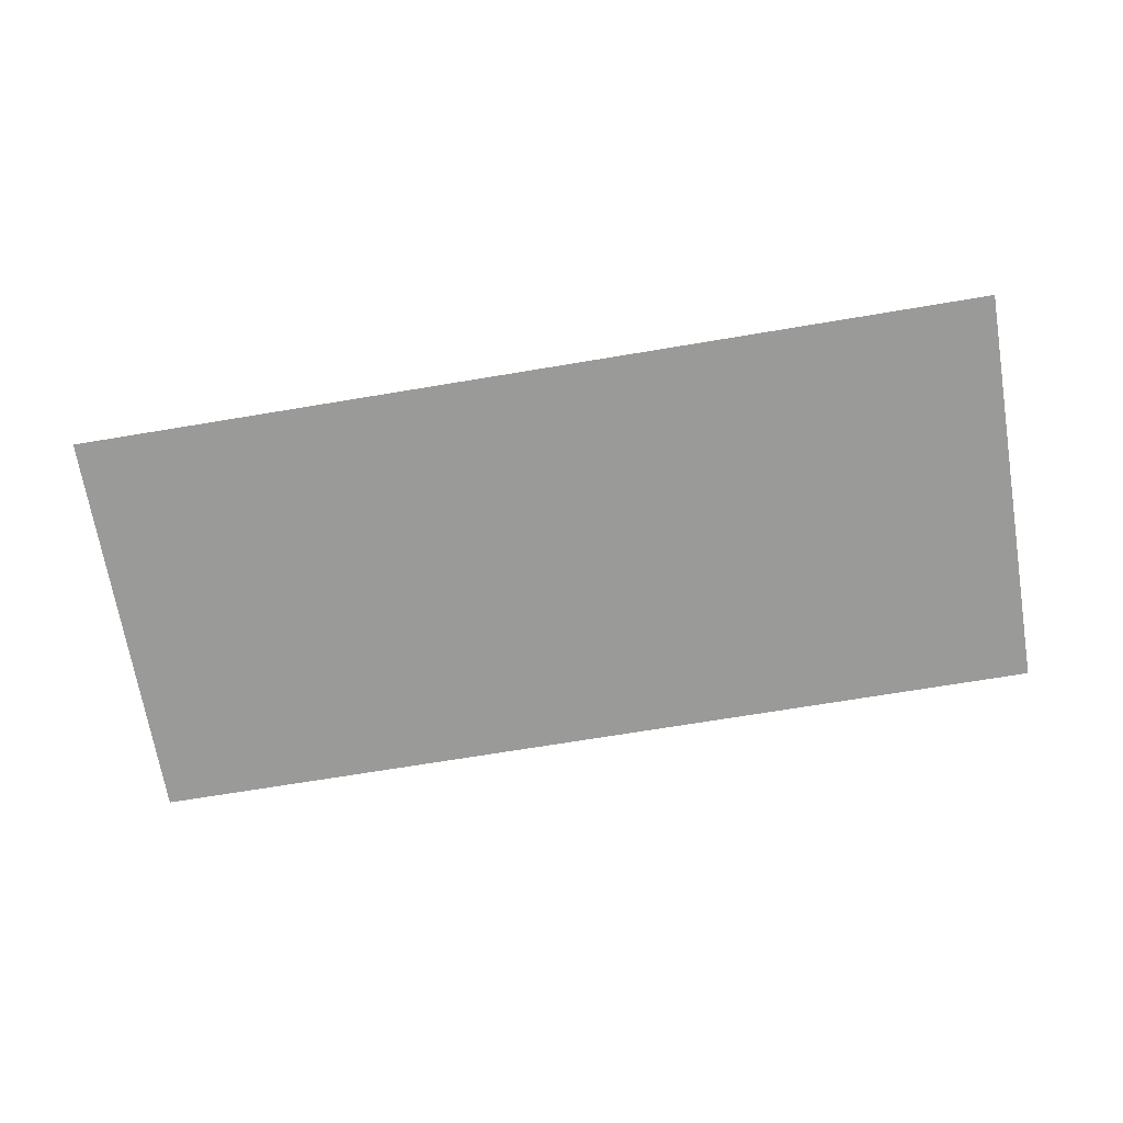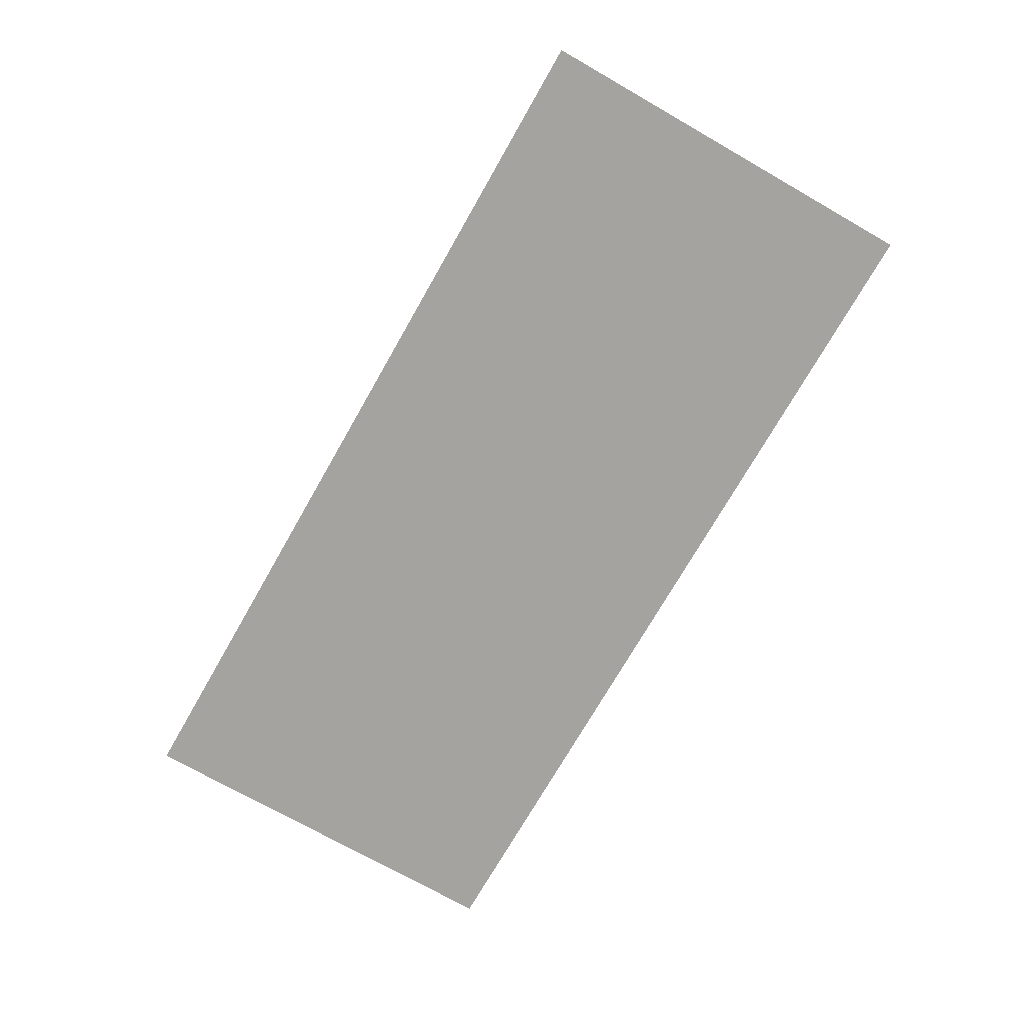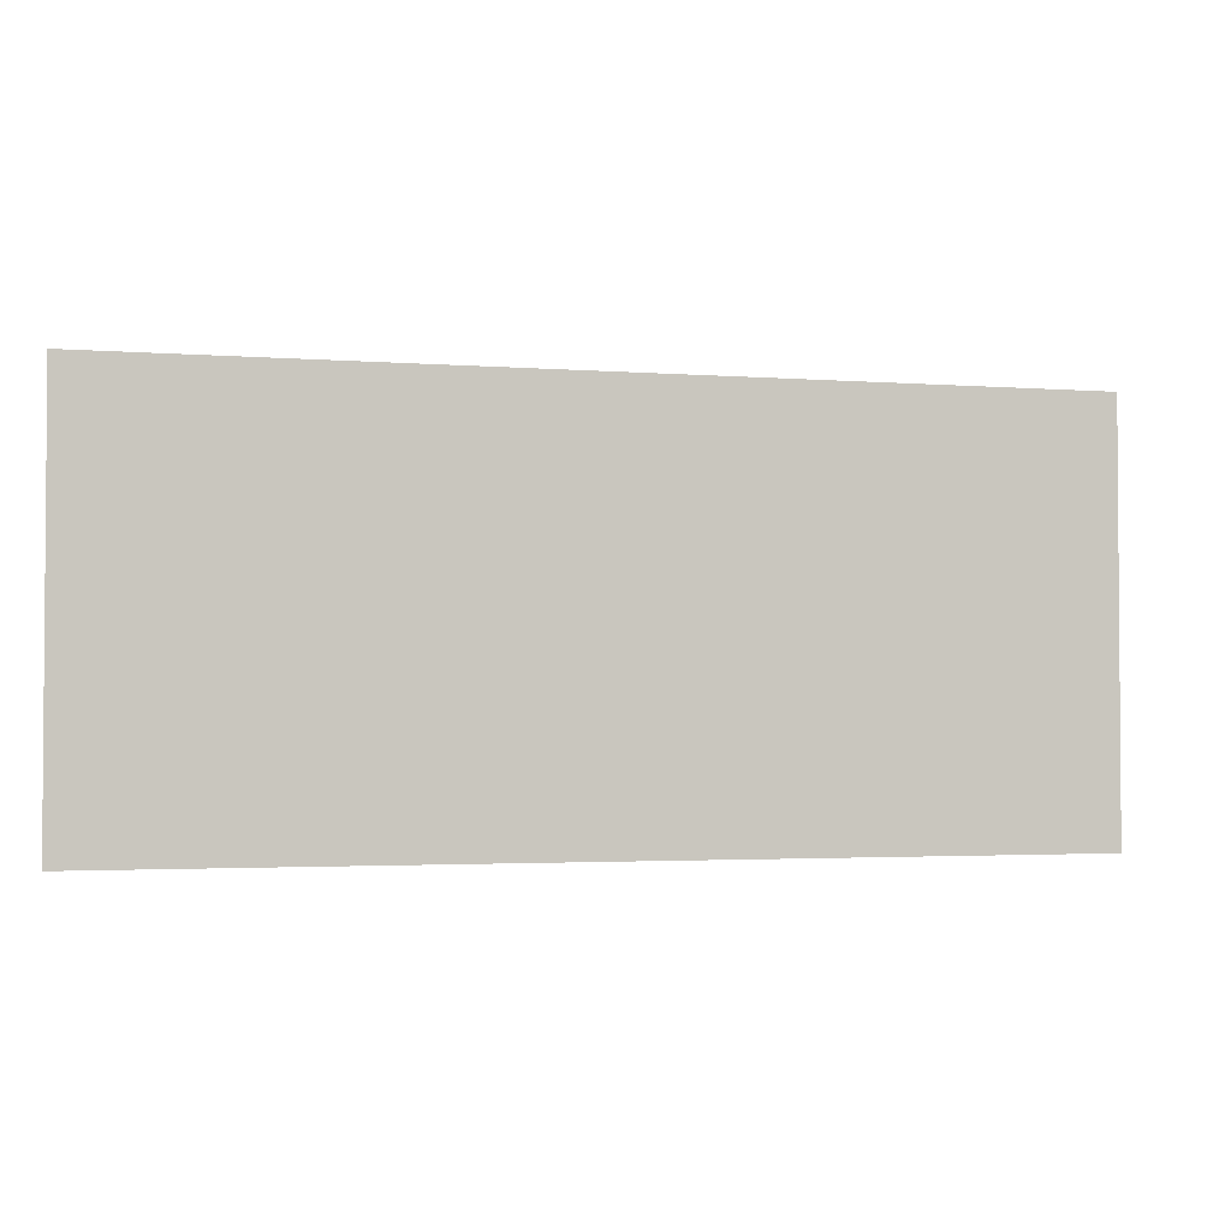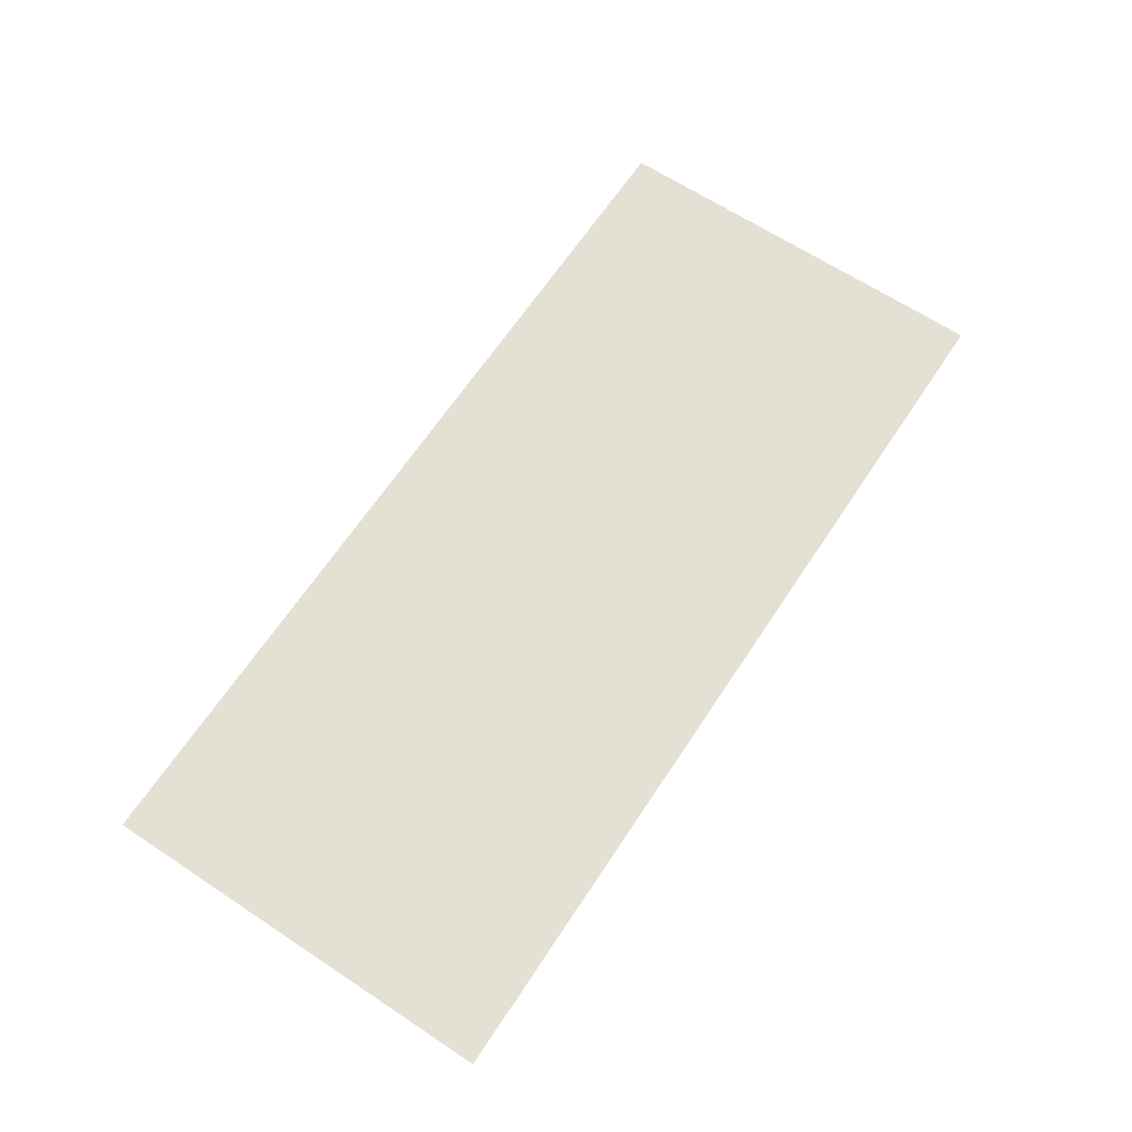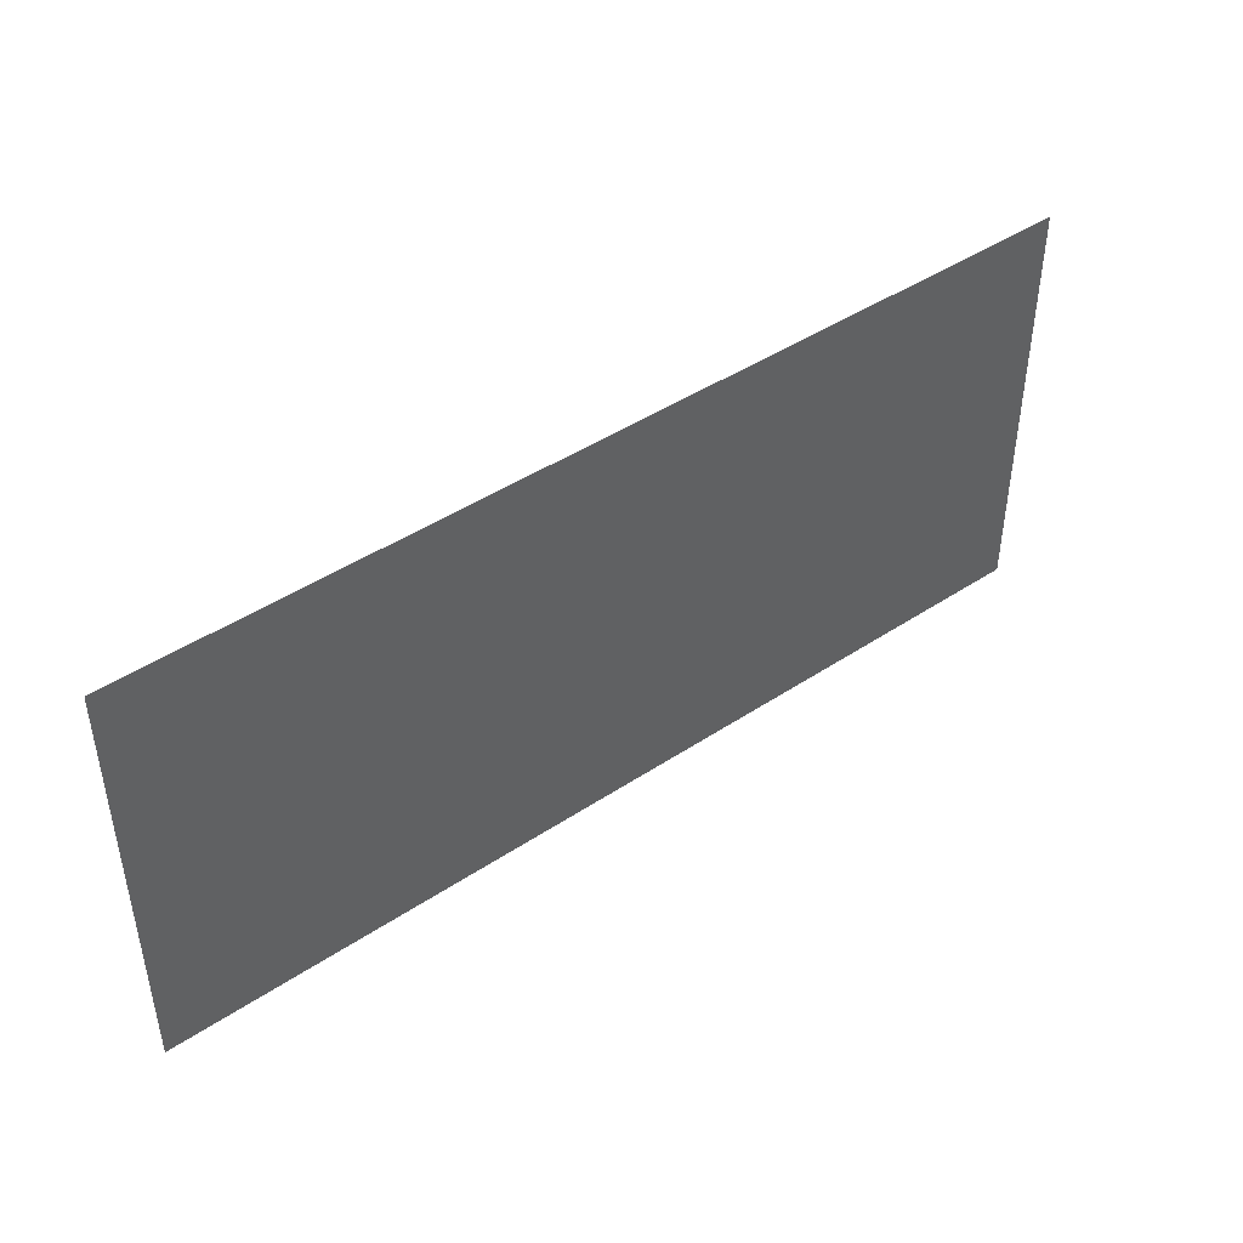
<metadata>
{"format":"obj","ext":"obj","renderer":"f3d","projection":"perspective","resolution":1024,"background":"white","views":[{"elev":-69.2,"azim":-170.5,"up":"+Y"},{"elev":-72.8,"azim":60.3,"up":"+Y"},{"elev":-2.5,"azim":164.7,"up":"+Z"},{"elev":65.6,"azim":-56.5,"up":"+Y"},{"elev":44.1,"azim":142.1,"up":"+Z"}]}
</metadata>
<code>
v -0.4 -0.0125 0.00064
v -0.4 -0.0125 -0.353
v -0.3928 -0.0125 -0.353
v -0.3956 -0.0125 0.00064
v -0.3844 -0.0125 0.00064
v -0.3872 -0.0125 -0.353
v -0.3728 -0.0125 -0.353
v -0.3756 -0.0125 0.00064
v -0.3644 -0.0125 0.00064
v -0.3672 -0.0125 -0.353
v -0.3528 -0.0125 -0.353
v -0.3556 -0.0125 0.00064
v -0.3444 -0.0125 0.00064
v -0.3472 -0.0125 -0.353
v -0.3328 -0.0125 -0.353
v -0.3356 -0.0125 0.00064
v -0.3244 -0.0125 0.00064
v -0.3272 -0.0125 -0.353
v -0.3128 -0.0125 -0.353
v -0.3156 -0.0125 0.00064
v -0.3044 -0.0125 0.00064
v -0.3072 -0.0125 -0.353
v -0.2928 -0.0125 -0.353
v -0.2956 -0.0125 0.00064
v -0.2844 -0.0125 0.00064
v -0.2872 -0.0125 -0.353
v -0.2728 -0.0125 -0.353
v -0.2756 -0.0125 0.00064
v -0.2644 -0.0125 0.00064
v -0.2672 -0.0125 -0.353
v -0.2528 -0.0125 -0.353
v -0.2556 -0.0125 0.00064
v -0.2444 -0.0125 0.00064
v -0.2472 -0.0125 -0.353
v -0.2328 -0.0125 -0.353
v -0.2356 -0.0125 0.00064
v -0.2244 -0.0125 0.00064
v -0.2272 -0.0125 -0.353
v -0.2128 -0.0125 -0.353
v -0.2156 -0.0125 0.00064
v -0.2044 -0.0125 0.00064
v -0.2072 -0.0125 -0.353
v -0.1928 -0.0125 -0.353
v -0.1956 -0.0125 0.00064
v -0.1844 -0.0125 0.00064
v -0.1872 -0.0125 -0.353
v -0.1728 -0.0125 -0.353
v -0.1756 -0.0125 0.00064
v -0.1644 -0.0125 0.00064
v -0.1672 -0.0125 -0.353
v -0.1528 -0.0125 -0.353
v -0.1556 -0.0125 0.00064
v -0.1444 -0.0125 0.00064
v -0.1472 -0.0125 -0.353
v -0.1328 -0.0125 -0.353
v -0.1356 -0.0125 0.00064
v -0.1244 -0.0125 0.00064
v -0.1272 -0.0125 -0.353
v -0.1128 -0.0125 -0.353
v -0.1156 -0.0125 0.00064
v -0.1044 -0.0125 0.00064
v -0.1072 -0.0125 -0.353
v -0.09282 -0.0125 -0.353
v -0.09559 -0.0125 0.00064
v -0.0844 -0.0125 0.00064
v -0.08718 -0.0125 -0.353
v -0.07282 -0.0125 -0.353
v -0.07559 -0.0125 0.00064
v -0.06441 -0.0125 0.00064
v -0.06718 -0.0125 -0.353
v -0.05282 -0.0125 -0.353
v -0.05559 -0.0125 0.00064
v -0.04441 -0.0125 0.00064
v -0.04718 -0.0125 -0.353
v -0.03282 -0.0125 -0.353
v -0.0356 -0.0125 0.00064
v -0.0244 -0.0125 0.00064
v -0.02718 -0.0125 -0.353
v -0.01282 -0.0125 -0.353
v -0.01559 -0.0125 0.00064
v -0.004405 -0.0125 0.00064
v -0.00718 -0.0125 -0.353
v 0.00718 -0.0125 -0.353
v 0.004405 -0.0125 0.00064
v 0.01559 -0.0125 0.00064
v 0.01282 -0.0125 -0.353
v 0.02718 -0.0125 -0.353
v 0.0244 -0.0125 0.00064
v 0.0356 -0.0125 0.00064
v 0.03282 -0.0125 -0.353
v 0.04718 -0.0125 -0.353
v 0.04441 -0.0125 0.00064
v 0.05559 -0.0125 0.00064
v 0.05282 -0.0125 -0.353
v 0.06718 -0.0125 -0.353
v 0.06441 -0.0125 0.00064
v 0.07559 -0.0125 0.00064
v 0.07282 -0.0125 -0.353
v 0.08718 -0.0125 -0.353
v 0.0844 -0.0125 0.00064
v 0.09559 -0.0125 0.00064
v 0.09282 -0.0125 -0.353
v 0.1072 -0.0125 -0.353
v 0.1044 -0.0125 0.00064
v 0.1156 -0.0125 0.00064
v 0.1128 -0.0125 -0.353
v 0.1272 -0.0125 -0.353
v 0.1244 -0.0125 0.00064
v 0.1356 -0.0125 0.00064
v 0.1328 -0.0125 -0.353
v 0.1472 -0.0125 -0.353
v 0.1444 -0.0125 0.00064
v 0.1556 -0.0125 0.00064
v 0.1528 -0.0125 -0.353
v 0.1672 -0.0125 -0.353
v 0.1644 -0.0125 0.00064
v 0.1756 -0.0125 0.00064
v 0.1728 -0.0125 -0.353
v 0.1872 -0.0125 -0.353
v 0.1844 -0.0125 0.00064
v 0.1956 -0.0125 0.00064
v 0.1928 -0.0125 -0.353
v 0.2072 -0.0125 -0.353
v 0.2044 -0.0125 0.00064
v 0.2156 -0.0125 0.00064
v 0.2128 -0.0125 -0.353
v 0.2272 -0.0125 -0.353
v 0.2244 -0.0125 0.00064
v 0.2356 -0.0125 0.00064
v 0.2328 -0.0125 -0.353
v 0.2472 -0.0125 -0.353
v 0.2444 -0.0125 0.00064
v 0.2556 -0.0125 0.00064
v 0.2528 -0.0125 -0.353
v 0.2672 -0.0125 -0.353
v 0.2644 -0.0125 0.00064
v 0.2756 -0.0125 0.00064
v 0.2728 -0.0125 -0.353
v 0.2872 -0.0125 -0.353
v 0.2844 -0.0125 0.00064
v 0.2956 -0.0125 0.00064
v 0.2928 -0.0125 -0.353
v 0.3072 -0.0125 -0.353
v 0.3044 -0.0125 0.00064
v 0.3156 -0.0125 0.00064
v 0.3128 -0.0125 -0.353
v 0.3272 -0.0125 -0.353
v 0.3244 -0.0125 0.00064
v 0.3356 -0.0125 0.00064
v 0.3328 -0.0125 -0.353
v 0.3472 -0.0125 -0.353
v 0.3444 -0.0125 0.00064
v 0.3556 -0.0125 0.00064
v 0.3528 -0.0125 -0.353
v 0.3672 -0.0125 -0.353
v 0.3644 -0.0125 0.00064
v 0.3756 -0.0125 0.00064
v 0.3728 -0.0125 -0.353
v 0.3872 -0.0125 -0.353
v 0.3844 -0.0125 0.00064
v 0.3956 -0.0125 0.00064
v 0.3928 -0.0125 -0.353
v 0.4 -0.0125 -0.353
v 0.4 -0.0125 0.00064
v -0.3956 -0.0125 0.00064
v -0.3928 -0.0125 -0.353
v -0.3872 -0.0125 -0.353
v -0.3844 -0.0125 0.00064
v -0.3756 -0.0125 0.00064
v -0.3728 -0.0125 -0.353
v -0.3672 -0.0125 -0.353
v -0.3644 -0.0125 0.00064
v -0.3556 -0.0125 0.00064
v -0.3528 -0.0125 -0.353
v -0.3472 -0.0125 -0.353
v -0.3444 -0.0125 0.00064
v -0.3356 -0.0125 0.00064
v -0.3328 -0.0125 -0.353
v -0.3272 -0.0125 -0.353
v -0.3244 -0.0125 0.00064
v -0.3156 -0.0125 0.00064
v -0.3128 -0.0125 -0.353
v -0.3072 -0.0125 -0.353
v -0.3044 -0.0125 0.00064
v -0.2956 -0.0125 0.00064
v -0.2928 -0.0125 -0.353
v -0.2872 -0.0125 -0.353
v -0.2844 -0.0125 0.00064
v -0.2756 -0.0125 0.00064
v -0.2728 -0.0125 -0.353
v -0.2672 -0.0125 -0.353
v -0.2644 -0.0125 0.00064
v -0.2556 -0.0125 0.00064
v -0.2528 -0.0125 -0.353
v -0.2472 -0.0125 -0.353
v -0.2444 -0.0125 0.00064
v -0.2356 -0.0125 0.00064
v -0.2328 -0.0125 -0.353
v -0.2272 -0.0125 -0.353
v -0.2244 -0.0125 0.00064
v -0.2156 -0.0125 0.00064
v -0.2128 -0.0125 -0.353
v -0.2072 -0.0125 -0.353
v -0.2044 -0.0125 0.00064
v -0.1956 -0.0125 0.00064
v -0.1928 -0.0125 -0.353
v -0.1872 -0.0125 -0.353
v -0.1844 -0.0125 0.00064
v -0.1756 -0.0125 0.00064
v -0.1728 -0.0125 -0.353
v -0.1672 -0.0125 -0.353
v -0.1644 -0.0125 0.00064
v -0.1556 -0.0125 0.00064
v -0.1528 -0.0125 -0.353
v -0.1472 -0.0125 -0.353
v -0.1444 -0.0125 0.00064
v -0.1356 -0.0125 0.00064
v -0.1328 -0.0125 -0.353
v -0.1272 -0.0125 -0.353
v -0.1244 -0.0125 0.00064
v -0.1156 -0.0125 0.00064
v -0.1128 -0.0125 -0.353
v -0.1072 -0.0125 -0.353
v -0.1044 -0.0125 0.00064
v -0.09559 -0.0125 0.00064
v -0.09282 -0.0125 -0.353
v -0.08718 -0.0125 -0.353
v -0.0844 -0.0125 0.00064
v -0.07559 -0.0125 0.00064
v -0.07282 -0.0125 -0.353
v -0.06718 -0.0125 -0.353
v -0.06441 -0.0125 0.00064
v -0.05559 -0.0125 0.00064
v -0.05282 -0.0125 -0.353
v -0.04718 -0.0125 -0.353
v -0.04441 -0.0125 0.00064
v -0.0356 -0.0125 0.00064
v -0.03282 -0.0125 -0.353
v -0.02718 -0.0125 -0.353
v -0.0244 -0.0125 0.00064
v -0.01559 -0.0125 0.00064
v -0.01282 -0.0125 -0.353
v -0.00718 -0.0125 -0.353
v -0.004405 -0.0125 0.00064
v 0.004405 -0.0125 0.00064
v 0.00718 -0.0125 -0.353
v 0.01282 -0.0125 -0.353
v 0.01559 -0.0125 0.00064
v 0.0244 -0.0125 0.00064
v 0.02718 -0.0125 -0.353
v 0.03282 -0.0125 -0.353
v 0.0356 -0.0125 0.00064
v 0.04441 -0.0125 0.00064
v 0.04718 -0.0125 -0.353
v 0.05282 -0.0125 -0.353
v 0.05559 -0.0125 0.00064
v 0.06441 -0.0125 0.00064
v 0.06718 -0.0125 -0.353
v 0.07282 -0.0125 -0.353
v 0.07559 -0.0125 0.00064
v 0.0844 -0.0125 0.00064
v 0.08718 -0.0125 -0.353
v 0.09282 -0.0125 -0.353
v 0.09559 -0.0125 0.00064
v 0.1044 -0.0125 0.00064
v 0.1072 -0.0125 -0.353
v 0.1128 -0.0125 -0.353
v 0.1156 -0.0125 0.00064
v 0.1244 -0.0125 0.00064
v 0.1272 -0.0125 -0.353
v 0.1328 -0.0125 -0.353
v 0.1356 -0.0125 0.00064
v 0.1444 -0.0125 0.00064
v 0.1472 -0.0125 -0.353
v 0.1528 -0.0125 -0.353
v 0.1556 -0.0125 0.00064
v 0.1644 -0.0125 0.00064
v 0.1672 -0.0125 -0.353
v 0.1728 -0.0125 -0.353
v 0.1756 -0.0125 0.00064
v 0.1844 -0.0125 0.00064
v 0.1872 -0.0125 -0.353
v 0.1928 -0.0125 -0.353
v 0.1956 -0.0125 0.00064
v 0.2044 -0.0125 0.00064
v 0.2072 -0.0125 -0.353
v 0.2128 -0.0125 -0.353
v 0.2156 -0.0125 0.00064
v 0.2244 -0.0125 0.00064
v 0.2272 -0.0125 -0.353
v 0.2328 -0.0125 -0.353
v 0.2356 -0.0125 0.00064
v 0.2444 -0.0125 0.00064
v 0.2472 -0.0125 -0.353
v 0.2528 -0.0125 -0.353
v 0.2556 -0.0125 0.00064
v 0.2644 -0.0125 0.00064
v 0.2672 -0.0125 -0.353
v 0.2728 -0.0125 -0.353
v 0.2756 -0.0125 0.00064
v 0.2844 -0.0125 0.00064
v 0.2872 -0.0125 -0.353
v 0.2928 -0.0125 -0.353
v 0.2956 -0.0125 0.00064
v 0.3044 -0.0125 0.00064
v 0.3072 -0.0125 -0.353
v 0.3128 -0.0125 -0.353
v 0.3156 -0.0125 0.00064
v 0.3244 -0.0125 0.00064
v 0.3272 -0.0125 -0.353
v 0.3328 -0.0125 -0.353
v 0.3356 -0.0125 0.00064
v 0.3444 -0.0125 0.00064
v 0.3472 -0.0125 -0.353
v 0.3528 -0.0125 -0.353
v 0.3556 -0.0125 0.00064
v 0.3644 -0.0125 0.00064
v 0.3672 -0.0125 -0.353
v 0.3728 -0.0125 -0.353
v 0.3756 -0.0125 0.00064
v 0.3844 -0.0125 0.00064
v 0.3872 -0.0125 -0.353
v 0.3928 -0.0125 -0.353
v 0.3956 -0.0125 0.00064
g mesh7275731
f 1 2 3
f 3 4 1
f 5 6 7
f 7 8 5
f 9 10 11
f 11 12 9
f 13 14 15
f 15 16 13
f 17 18 19
f 19 20 17
f 21 22 23
f 23 24 21
f 25 26 27
f 27 28 25
f 29 30 31
f 31 32 29
f 33 34 35
f 35 36 33
f 37 38 39
f 39 40 37
f 41 42 43
f 43 44 41
f 45 46 47
f 47 48 45
f 49 50 51
f 51 52 49
f 53 54 55
f 55 56 53
f 57 58 59
f 59 60 57
f 61 62 63
f 63 64 61
f 65 66 67
f 67 68 65
f 69 70 71
f 71 72 69
f 73 74 75
f 75 76 73
f 77 78 79
f 79 80 77
f 81 82 83
f 83 84 81
f 85 86 87
f 87 88 85
f 89 90 91
f 91 92 89
f 93 94 95
f 95 96 93
f 97 98 99
f 99 100 97
f 101 102 103
f 103 104 101
f 105 106 107
f 107 108 105
f 109 110 111
f 111 112 109
f 113 114 115
f 115 116 113
f 117 118 119
f 119 120 117
f 121 122 123
f 123 124 121
f 125 126 127
f 127 128 125
f 129 130 131
f 131 132 129
f 133 134 135
f 135 136 133
f 137 138 139
f 139 140 137
f 141 142 143
f 143 144 141
f 145 146 147
f 147 148 145
f 149 150 151
f 151 152 149
f 153 154 155
f 155 156 153
f 157 158 159
f 159 160 157
f 161 162 163
f 163 164 161
f 165 166 167
f 167 168 165
f 169 170 171
f 171 172 169
f 173 174 175
f 175 176 173
f 177 178 179
f 179 180 177
f 181 182 183
f 183 184 181
f 185 186 187
f 187 188 185
f 189 190 191
f 191 192 189
f 193 194 195
f 195 196 193
f 197 198 199
f 199 200 197
f 201 202 203
f 203 204 201
f 205 206 207
f 207 208 205
f 209 210 211
f 211 212 209
f 213 214 215
f 215 216 213
f 217 218 219
f 219 220 217
f 221 222 223
f 223 224 221
f 225 226 227
f 227 228 225
f 229 230 231
f 231 232 229
f 233 234 235
f 235 236 233
f 237 238 239
f 239 240 237
f 241 242 243
f 243 244 241
f 245 246 247
f 247 248 245
f 249 250 251
f 251 252 249
f 253 254 255
f 255 256 253
f 257 258 259
f 259 260 257
f 261 262 263
f 263 264 261
f 265 266 267
f 267 268 265
f 269 270 271
f 271 272 269
f 273 274 275
f 275 276 273
f 277 278 279
f 279 280 277
f 281 282 283
f 283 284 281
f 285 286 287
f 287 288 285
f 289 290 291
f 291 292 289
f 293 294 295
f 295 296 293
f 297 298 299
f 299 300 297
f 301 302 303
f 303 304 301
f 305 306 307
f 307 308 305
f 309 310 311
f 311 312 309
f 313 314 315
f 315 316 313
f 317 318 319
f 319 320 317
f 321 322 323
f 323 324 321

</code>
